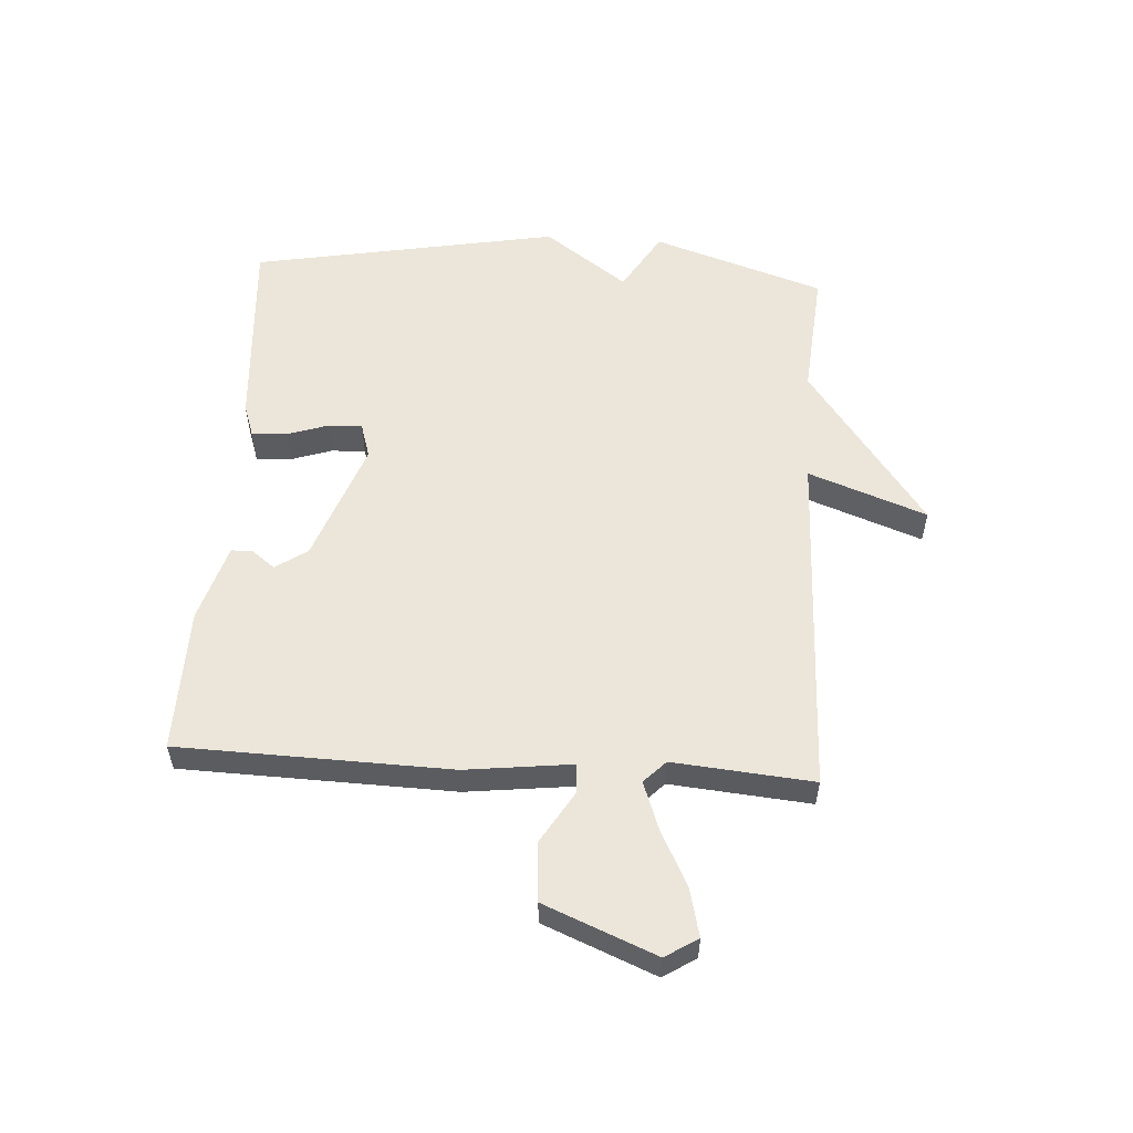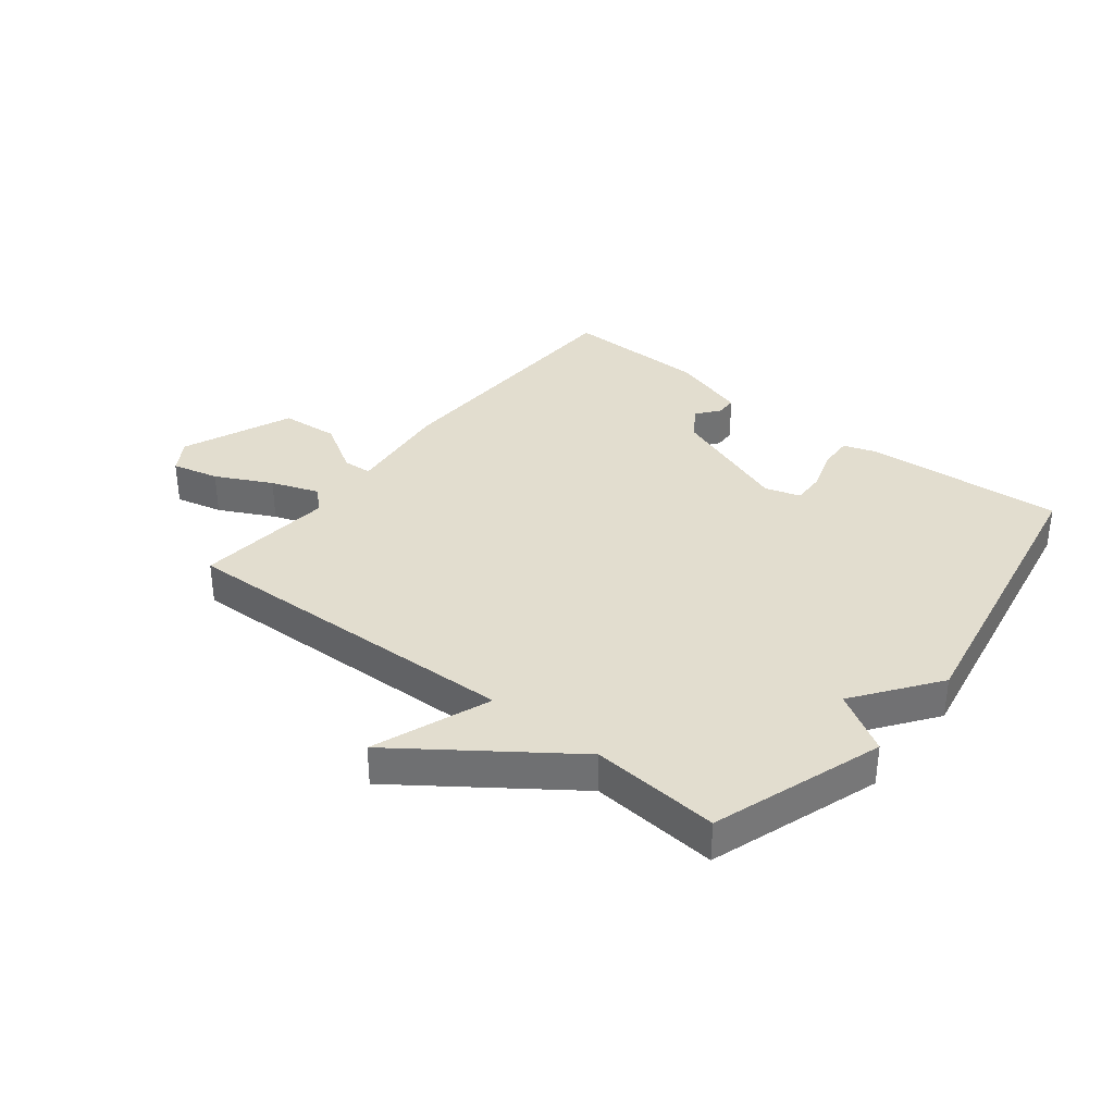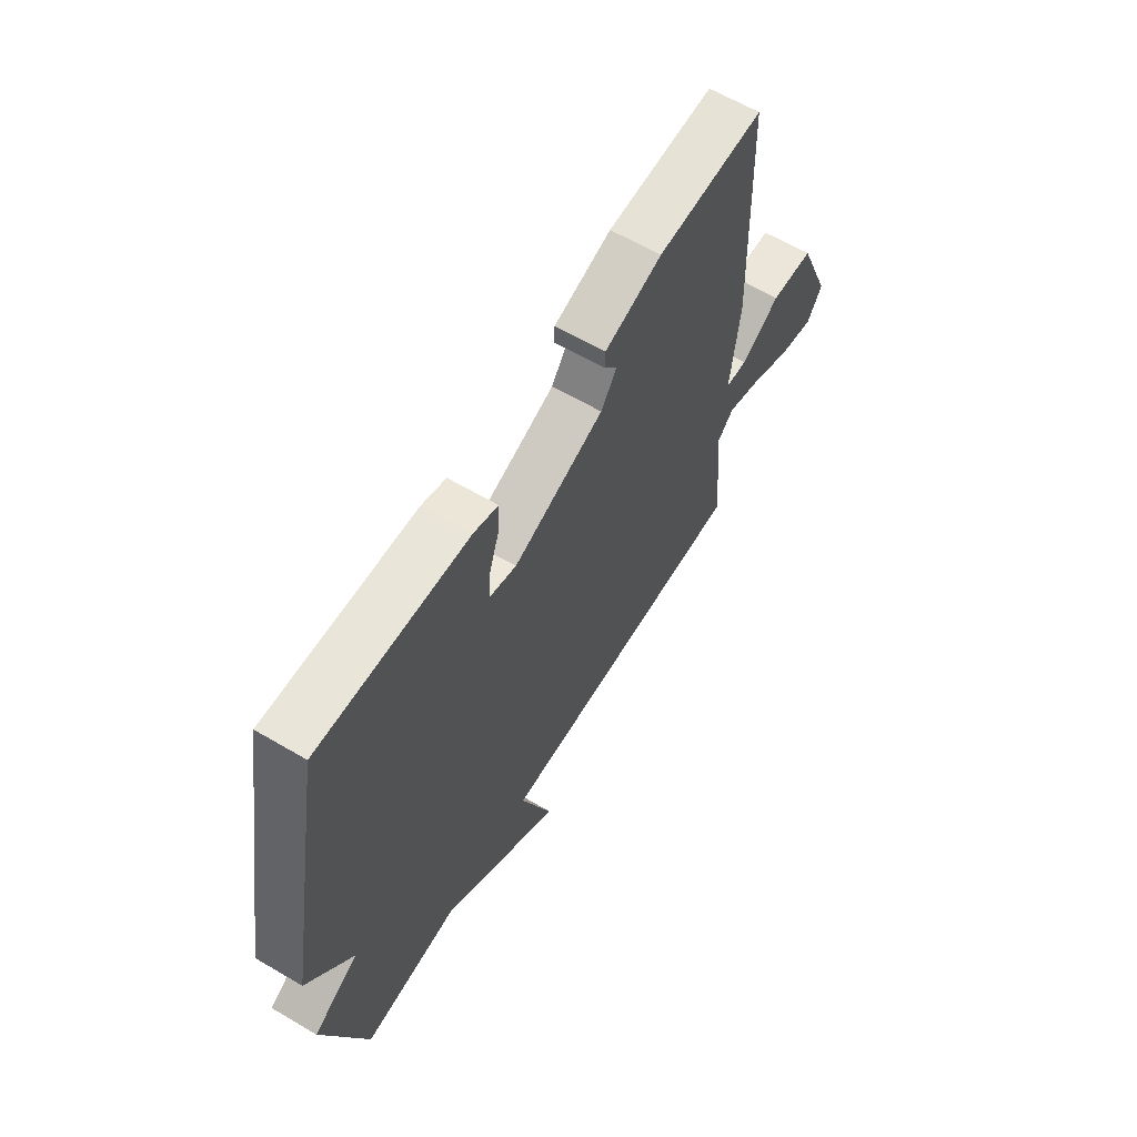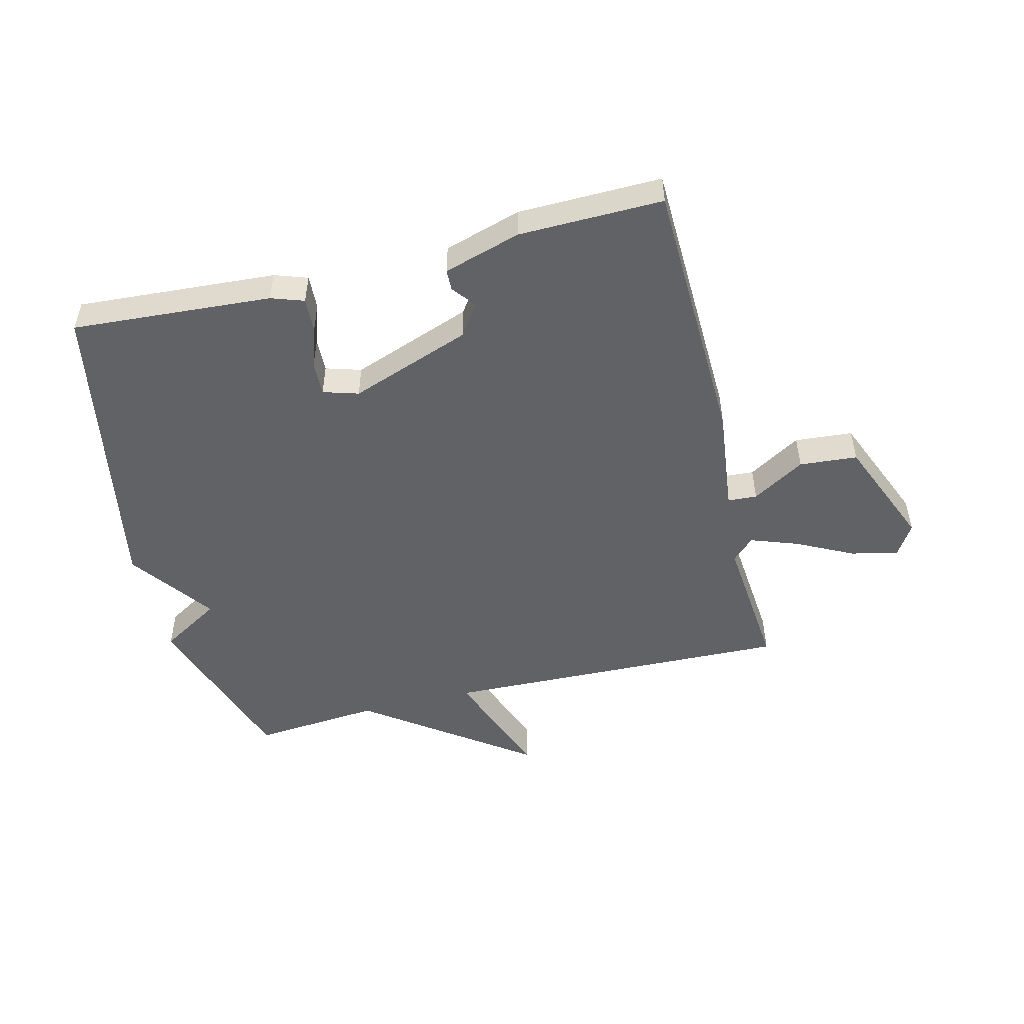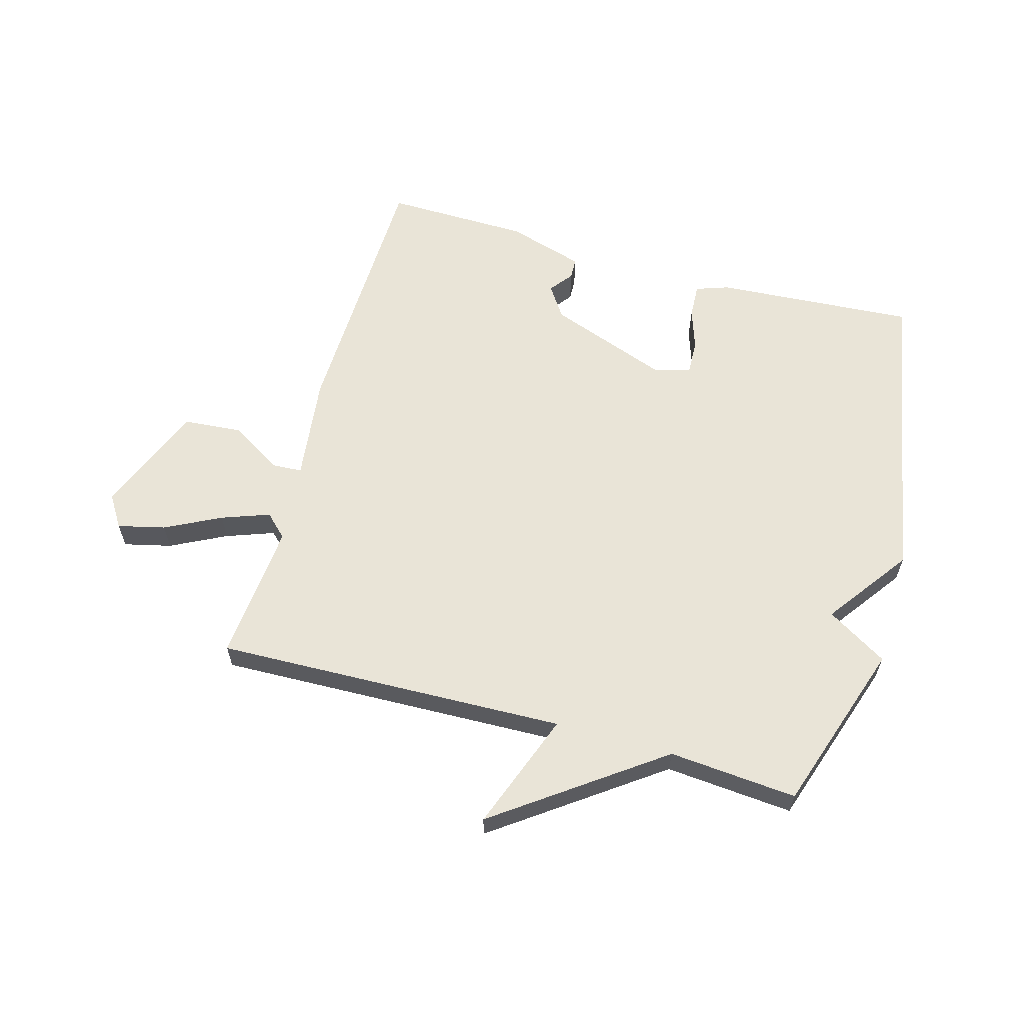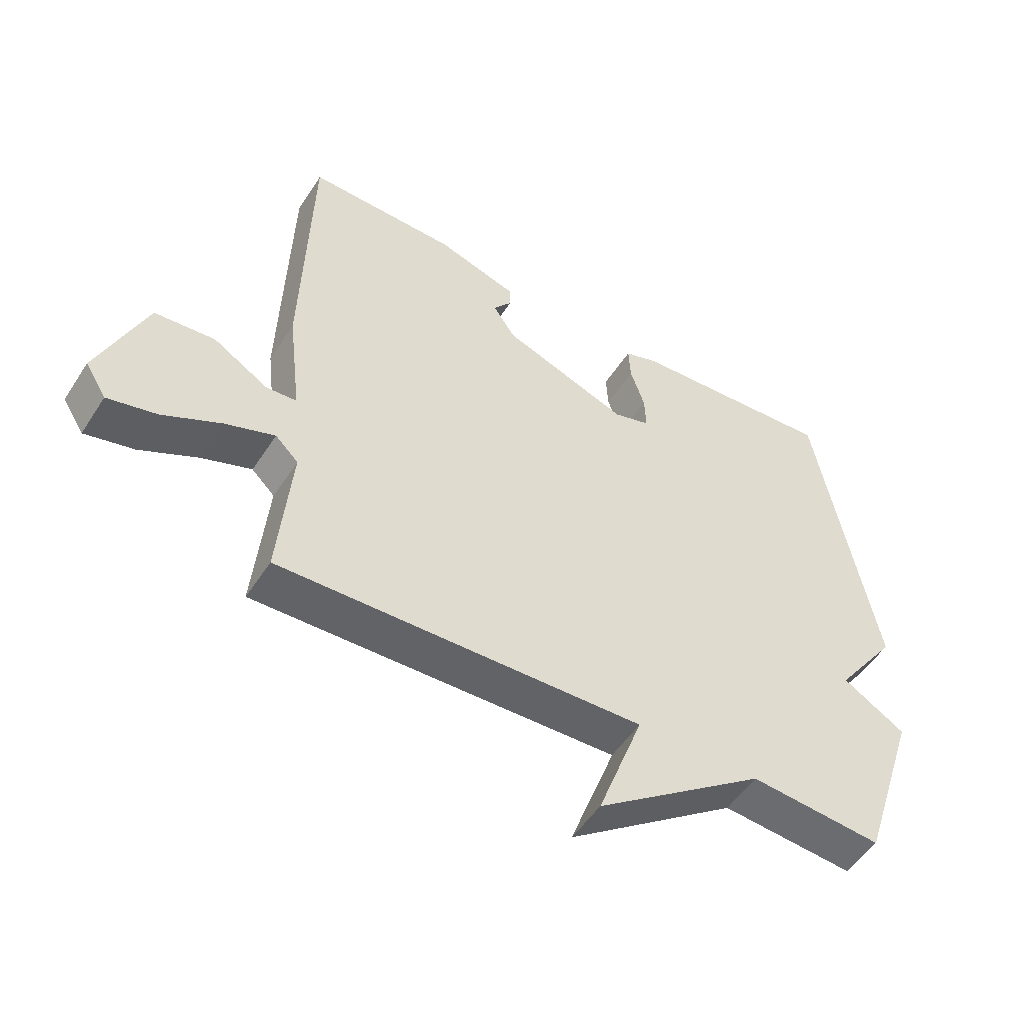
<metadata>
{"format":"obj","ext":"obj","renderer":"f3d","projection":"perspective","resolution":1024,"background":"white","views":[{"elev":55.5,"azim":93.6,"up":"+Y"},{"elev":34.9,"azim":-141.5,"up":"+Y"},{"elev":62.6,"azim":-59.2,"up":"+Z"},{"elev":-50.5,"azim":14.0,"up":"+Y"},{"elev":61.2,"azim":-164.3,"up":"+Y"},{"elev":-51.7,"azim":148.0,"up":"+Z"}]}
</metadata>
<code>
v -0.5 0.07 -0.5
v -0.595 0.07 -0.214
v -0.494 0.07 -0.153
v -0.595 0.07 -0.014
v -0.5 0.07 0.5
v -0.166 0.07 0.477
v -0.111 0.07 0.458
v -0.114 0.07 0.4
v -0.137 0.07 0.331
v -0.139 0.07 0.274
v -0.08 0.07 0.256
v 0.123 0.07 0.33
v 0.159 0.07 0.383
v 0.129 0.07 0.422
v 0.13 0.07 0.457
v 0.259 0.07 0.496
v 0.5 0.07 0.5
v 0.513 0.07 0.048
v 0.492 0.07 -0.129
v 0.541 0.07 -0.132
v 0.629 0.07 -0.079
v 0.726 0.07 -0.087
v 0.802 0.07 -0.272
v 0.768 0.07 -0.326
v 0.689 0.07 -0.307
v 0.596 0.07 -0.26
v 0.516 0.07 -0.231
v 0.479 0.07 -0.267
v 0.5 0.07 -0.5
v -0.086 0.07 -0.482
v -0.013 0.07 -0.679
v -0.286 0.07 -0.482
v -0.5 0 -0.5
v -0.595 0 -0.214
v -0.494 0 -0.153
v -0.595 0 -0.014
v -0.5 0 0.5
v -0.166 0 0.477
v -0.111 0 0.458
v -0.114 0 0.4
v -0.137 0 0.331
v -0.139 0 0.274
v -0.08 0 0.256
v 0.123 0 0.33
v 0.159 0 0.383
v 0.129 0 0.422
v 0.13 0 0.457
v 0.259 0 0.496
v 0.5 0 0.5
v 0.513 0 0.048
v 0.492 0 -0.129
v 0.541 0 -0.132
v 0.629 0 -0.079
v 0.726 0 -0.087
v 0.802 0 -0.272
v 0.768 0 -0.326
v 0.689 0 -0.307
v 0.596 0 -0.26
v 0.516 0 -0.231
v 0.479 0 -0.267
v 0.5 0 -0.5
v -0.086 0 -0.482
v -0.013 0 -0.679
v -0.286 0 -0.482
f 30 31 32
f 28 29 30
f 27 28 30 32
f 24 25 26
f 23 24 26
f 22 23 26
f 21 22 26
f 20 21 26
f 19 20 26 27
f 17 18 19
f 16 17 19
f 15 16 19
f 13 14 15
f 13 15 19 27
f 7 8 9
f 6 7 9
f 5 6 9
f 4 5 9
f 3 4 9
f 3 9 10
f 1 2 3
f 32 1 3
f 27 32 3
f 12 13 27
f 11 12 27 3
f 3 10 11
f 64 63 62
f 62 61 60
f 64 62 60 59
f 58 57 56
f 58 56 55
f 58 55 54
f 58 54 53
f 58 53 52
f 59 58 52 51
f 51 50 49
f 51 49 48
f 51 48 47
f 47 46 45
f 59 51 47 45
f 41 40 39
f 41 39 38
f 41 38 37
f 41 37 36
f 41 36 35
f 42 41 35
f 35 34 33
f 35 33 64
f 35 64 59
f 59 45 44
f 35 59 44 43
f 43 42 35
f 1 33 34 2
f 2 34 35 3
f 3 35 36 4
f 4 36 37 5
f 5 37 38 6
f 6 38 39 7
f 7 39 40 8
f 8 40 41 9
f 9 41 42 10
f 10 42 43 11
f 11 43 44 12
f 12 44 45 13
f 13 45 46 14
f 14 46 47 15
f 15 47 48 16
f 16 48 49 17
f 17 49 50 18
f 18 50 51 19
f 19 51 52 20
f 20 52 53 21
f 21 53 54 22
f 22 54 55 23
f 23 55 56 24
f 24 56 57 25
f 25 57 58 26
f 26 58 59 27
f 27 59 60 28
f 28 60 61 29
f 29 61 62 30
f 30 62 63 31
f 31 63 64 32
f 32 64 33 1

</code>
